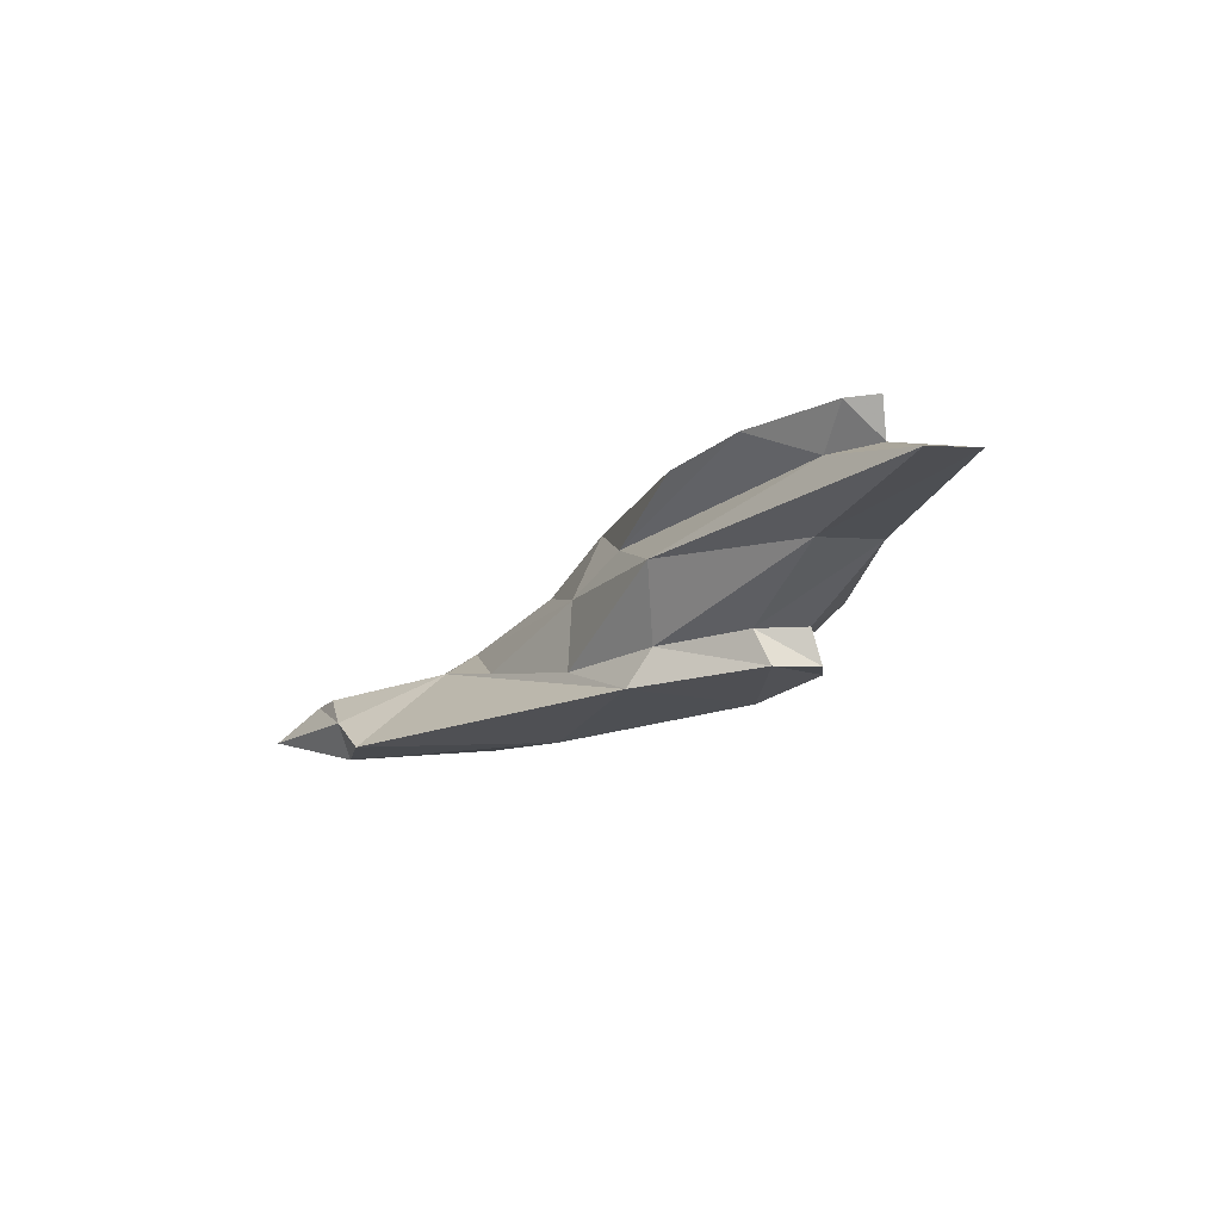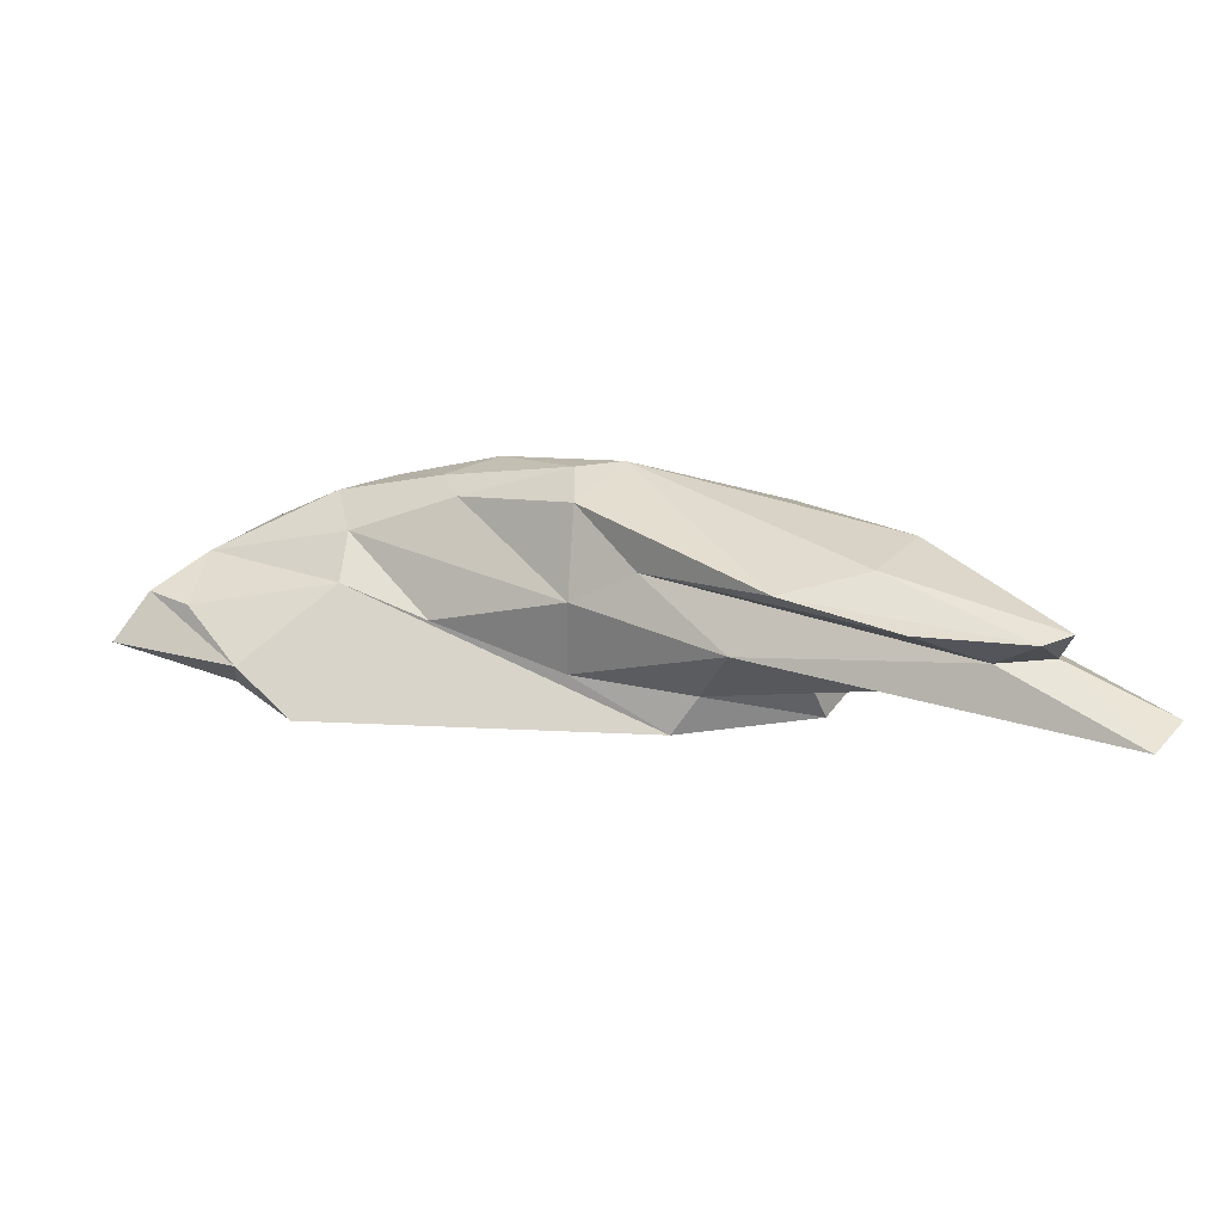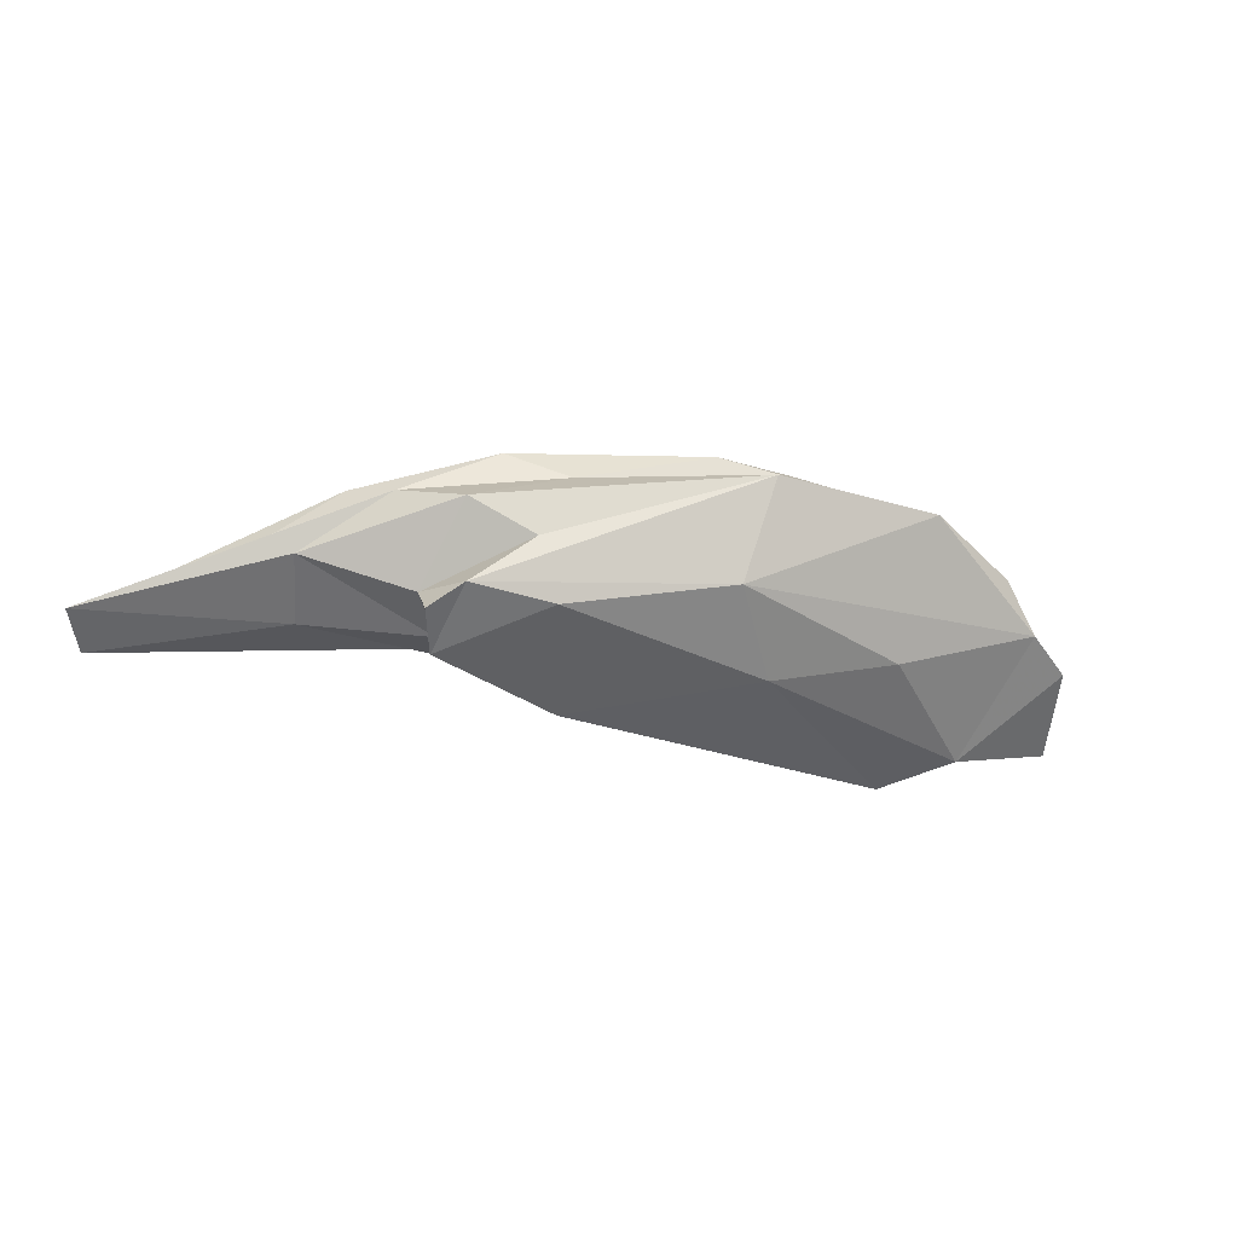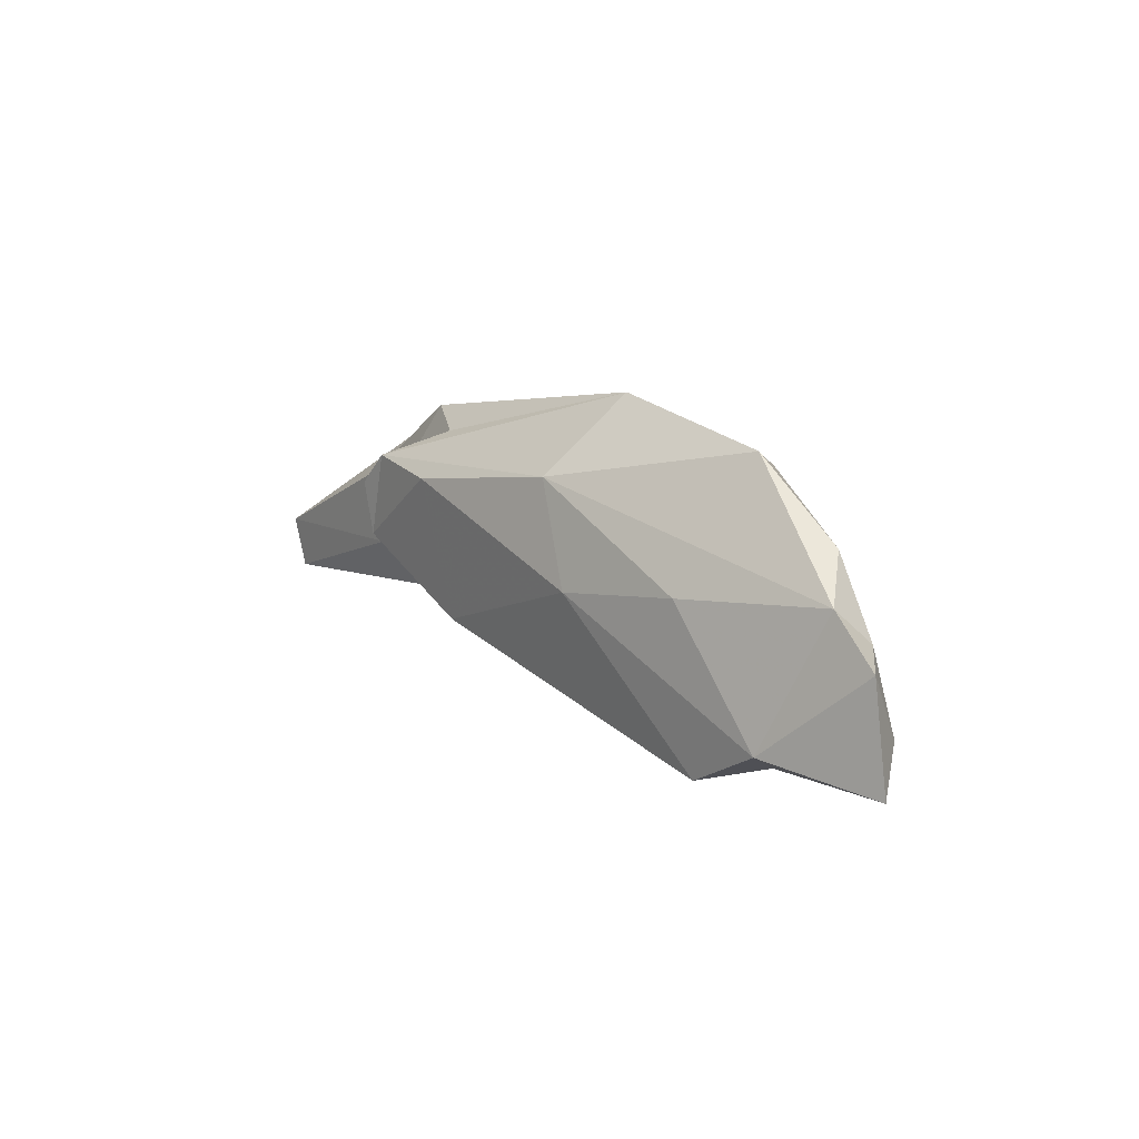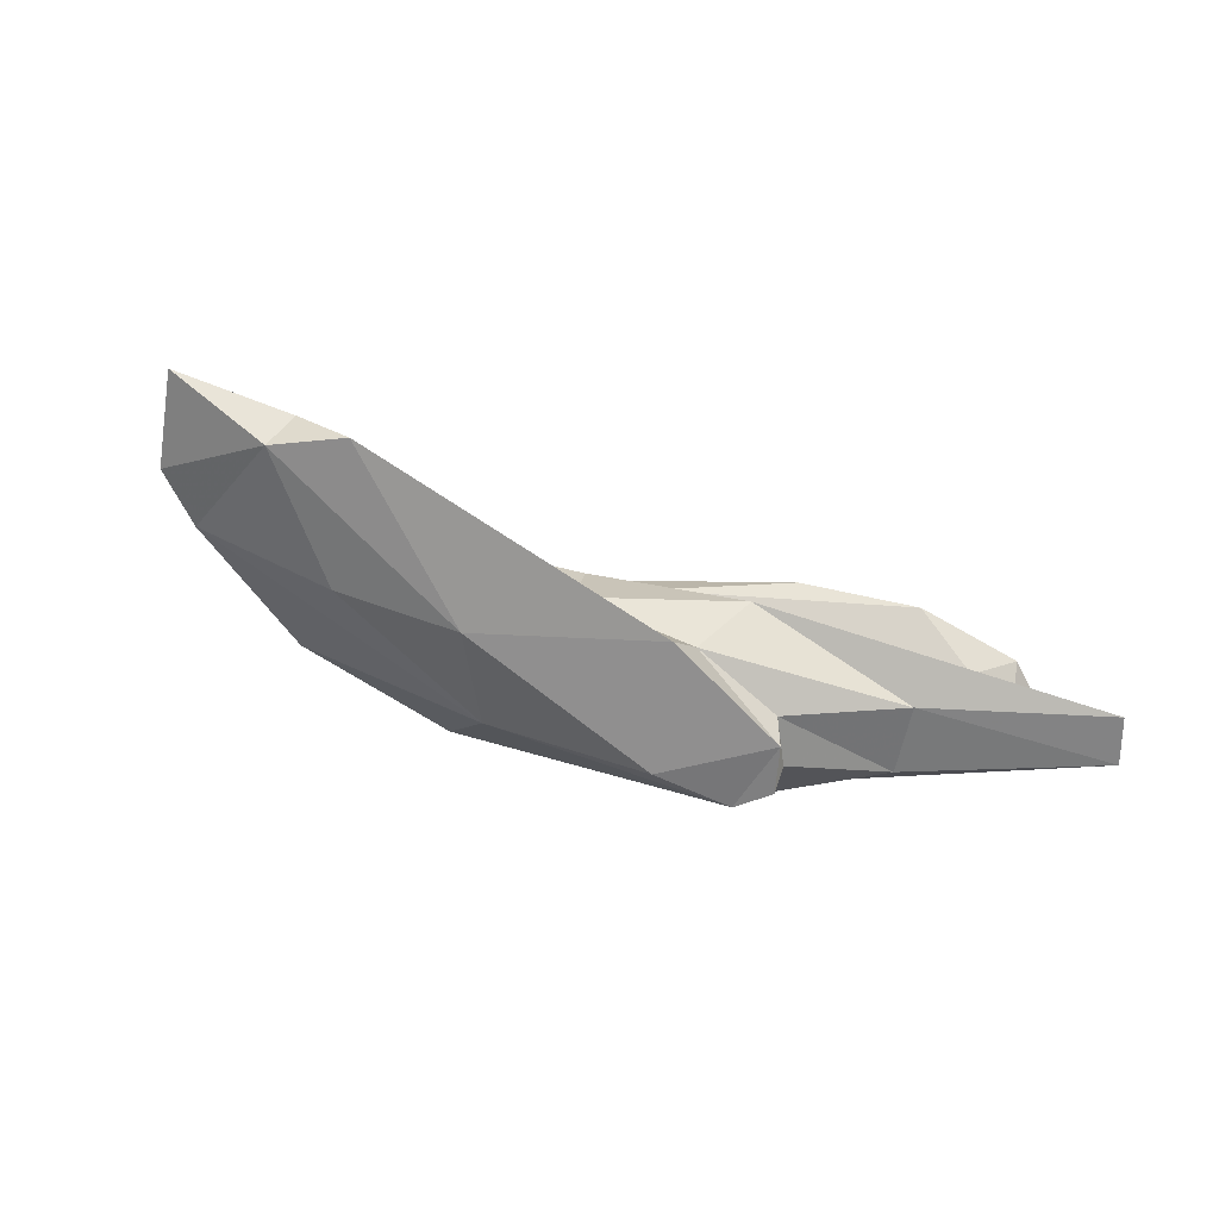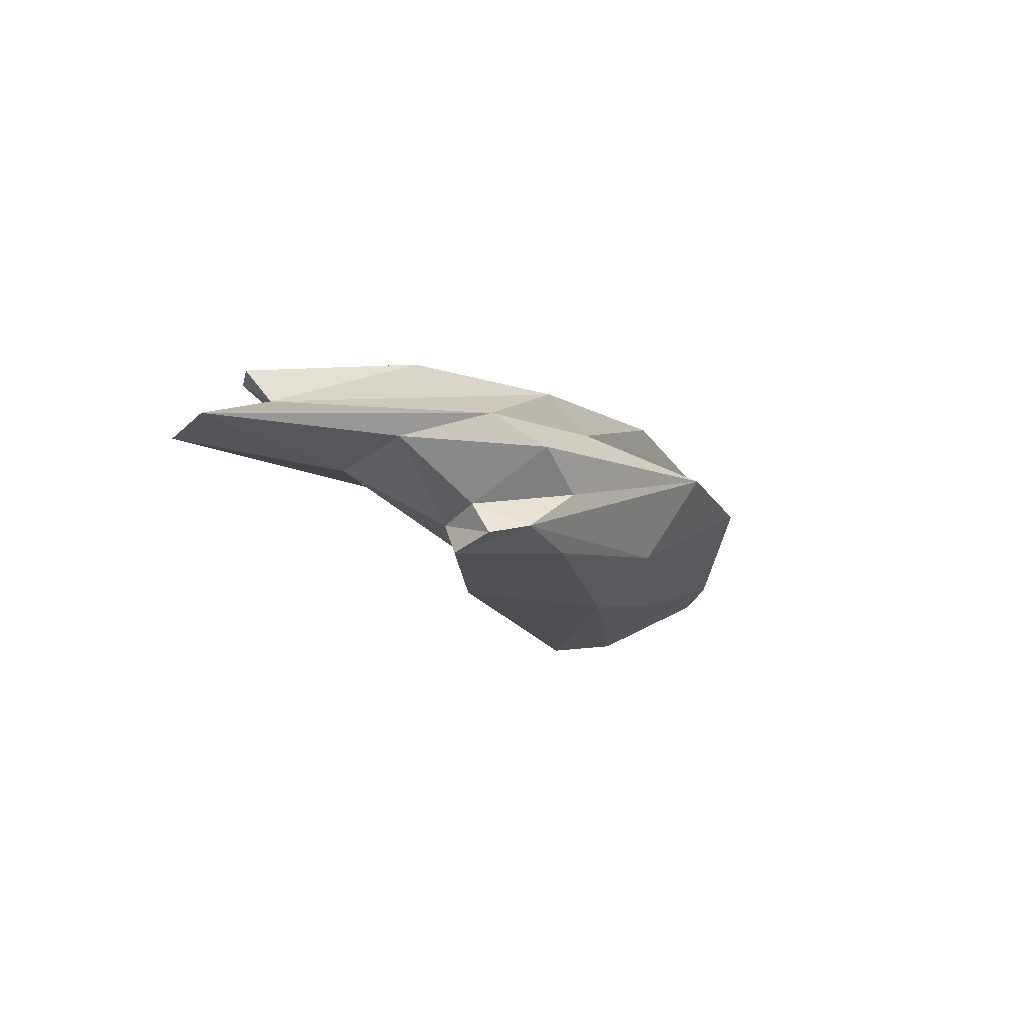
<metadata>
{"format":"obj","ext":"obj","renderer":"f3d","projection":"perspective","resolution":1024,"background":"white","views":[{"elev":-26.3,"azim":32.7,"up":"+Z"},{"elev":-67.6,"azim":5.5,"up":"+Y"},{"elev":-41.7,"azim":148.0,"up":"+Z"},{"elev":36.9,"azim":-124.1,"up":"+Y"},{"elev":-71.0,"azim":-37.8,"up":"+Z"},{"elev":-21.1,"azim":102.1,"up":"+Z"}]}
</metadata>
<code>
v 271.5 288 83.01
v 273.9 289.2 85.52
v 274.5 293.7 84.27
v 278.2 295.4 84.47
v 278.9 285.4 81.86
v 276.3 287.8 84.99
v 277 293.1 86.3
v 281.9 283.7 78.89
v 285.1 288.7 85.15
v 278.4 287.4 80.05
v 284.8 295.2 88.65
v 280.9 296.5 86.92
v 286.6 292.4 80.64
v 303.5 281.6 76.89
v 287.8 298.7 87.01
v 285.7 291.2 87.41
v 290.2 286.7 83.1
v 292.4 290.1 89.31
v 291.4 292.5 89.88
v 298.5 283.5 84.75
v 288.5 296.7 88.78
v 294.9 294.4 90.11
v 299.5 289.1 90.8
v 298 283.9 80.18
v 293.8 289.1 78.43
v 299.4 285.5 89.9
v 305.4 281.6 79.11
v 302.6 282.4 86.55
v 302.4 289.4 90.76
v 309.7 276.5 86.89
v 307.1 278.3 82.84
v 298.5 293.6 80.28
v 300.1 293.7 89.59
v 307.9 289.1 77.69
v 298.4 297.3 85.93
v 311.8 282 78.78
v 315.2 277 87.63
v 312.5 282.8 76.59
v 308.1 290.9 85.98
v 313.1 287.9 77.86
v 309.9 290.3 81.01
v 318.1 281.5 87.61
v 314.3 285.5 77.16
v 316.3 272.8 85.52
v 323 271.7 84.79
v 314.2 284.4 79.22
v 311.8 289 87.61
v 314 289.3 82.83
v 320.7 273.8 83.12
v 320.6 281.2 81.56
v 324.2 274 82.95
v 318.4 277 80.43
v 328.2 269.5 79.19
v 324.9 272.6 84.88
v 317 286.2 84.2
v 330.3 272.1 79.71
g foo
f 45 54 37
f 54 42 37
f 30 45 37
f 44 45 30
f 37 42 29
f 30 37 29
f 26 30 29
f 26 29 23
f 54 45 51
f 51 45 49
f 49 45 44
f 51 42 54
f 28 49 44
f 47 42 51
f 28 44 30
f 47 29 42
f 47 33 29
f 28 30 26
f 22 29 33
f 23 29 22
f 18 26 23
f 23 22 19
f 18 23 19
f 49 53 51
f 53 56 51
f 51 56 55
f 53 49 31
f 51 55 47
f 31 49 28
f 55 39 47
f 47 39 33
f 20 31 28
f 20 28 26
f 26 18 20
f 39 21 33
f 21 22 33
f 16 20 18
f 17 20 16
f 19 22 21
f 16 18 19
f 11 19 21
f 16 19 11
f 52 56 53
f 52 53 31
f 55 56 50
f 50 56 52
f 50 48 55
f 52 31 27
f 55 48 39
f 35 39 48
f 20 24 31
f 39 35 21
f 24 20 17
f 35 15 21
f 16 9 17
f 12 21 15
f 11 21 12
f 7 16 11
f 9 16 7
f 7 11 12
f 6 9 7
f 2 6 7
f 52 36 50
f 46 48 50
f 46 50 36
f 52 27 36
f 41 48 46
f 41 35 48
f 24 27 31
f 24 17 9
f 15 35 32
f 32 4 15
f 12 15 4
f 5 9 6
f 7 12 4
f 1 5 2
f 5 6 2
f 3 7 4
f 3 2 7
f 1 2 3
f 38 43 36
f 36 43 46
f 40 41 46
f 46 43 40
f 27 38 36
f 27 14 38
f 40 35 41
f 40 32 35
f 24 14 27
f 9 14 24
f 8 14 9
f 4 32 13
f 8 9 5
f 10 4 13
f 10 8 5
f 3 4 10
f 1 3 10
f 1 10 5
f 43 38 40
f 34 40 38
f 34 38 14
f 32 40 34
f 25 34 14
f 32 34 25
f 13 32 25
f 14 8 25
f 10 13 25
f 10 25 8
g

</code>
